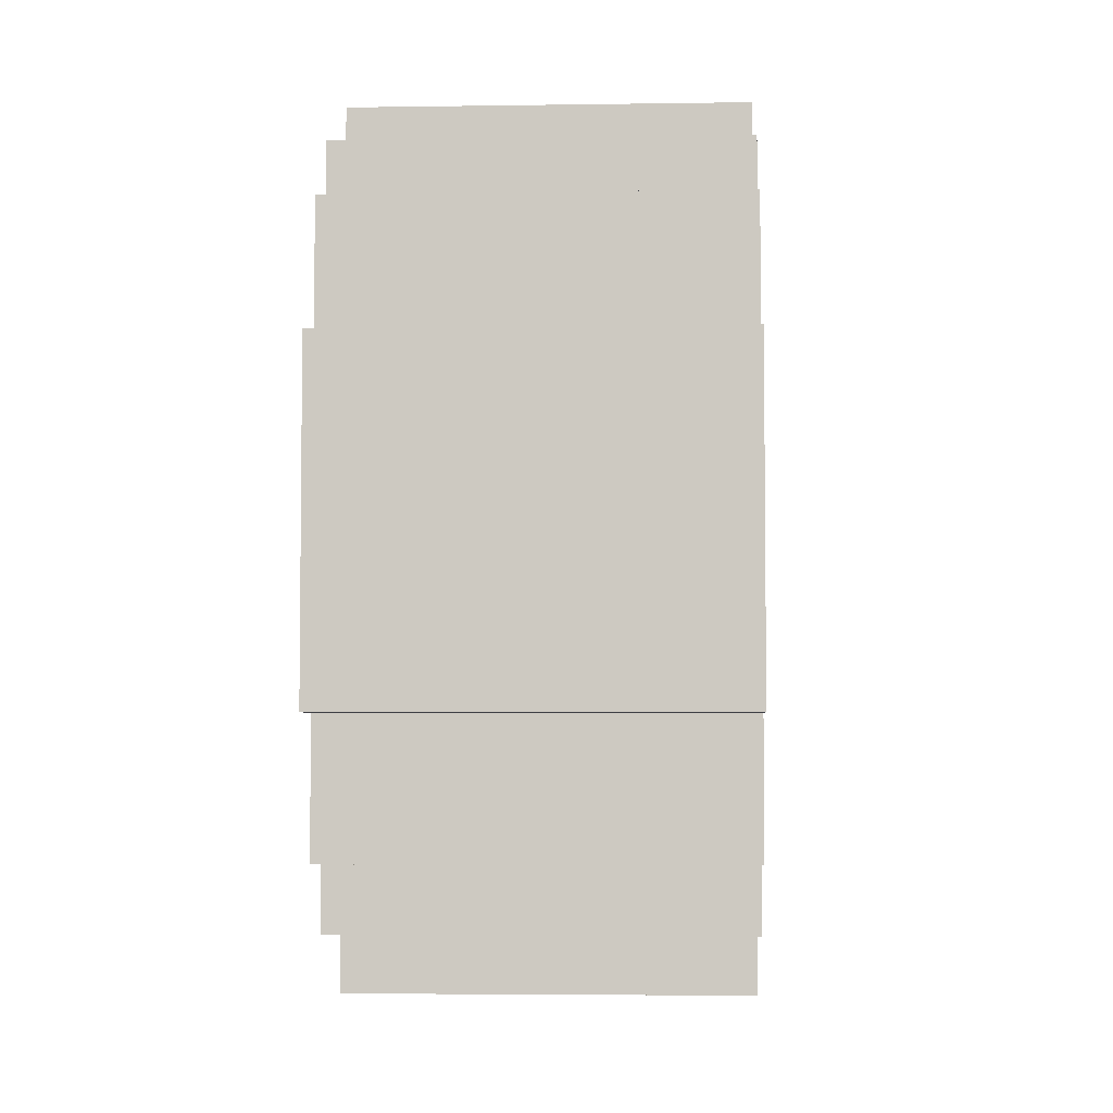
<metadata>
{"format":"obj","ext":"obj","renderer":"f3d","projection":"perspective","resolution":1024,"background":"white","views":[{"elev":-4.4,"azim":-177.2,"up":"+Y"}]}
</metadata>
<code>
o wbr
v 1.3 0 2.6
v 1.3 0 2.1
v 1.3 0.1 2.8
v 1.3 0.1 2.6
v 1.3 0.1 2.1
v 1.3 0.1 1.9
v 1.3 0.2 2.9
v 1.3 0.2 2.8
v 1.3 0.2 1.9
v 1.3 0.2 1.8
v 1.3 0.4 3
v 1.3 0.4 2.9
v 1.3 0.4 1.8
v 1.3 0.4 1.7
v 1.3 0.9 3
v 1.3 0.9 2.9
v 1.3 0.9 1.8
v 1.3 0.9 1.7
v 1.3 1.1 2.9
v 1.3 1.1 2.8
v 1.3 1.1 1.9
v 1.3 1.1 1.8
v 1.3 1.2 2.8
v 1.3 1.2 2.6
v 1.3 1.2 2.1
v 1.3 1.2 1.9
v 1.3 1.3 2.6
v 1.3 1.3 2.1
v 1.7 0.2 2.6
v 1.7 0.2 2.1
v 1.7 0.3 2.7
v 1.7 0.3 2.6
v 1.7 0.3 2.4
v 1.7 0.3 2.3
v 1.7 0.3 2.1
v 1.7 0.3 2
v 1.7 0.4 2.8
v 1.7 0.4 2.7
v 1.7 0.4 2.6
v 1.7 0.4 2.5
v 1.7 0.4 2.4
v 1.7 0.4 2.3
v 1.7 0.4 2.2
v 1.7 0.4 2.1
v 1.7 0.4 2
v 1.7 0.4 1.9
v 1.7 0.5 2.6
v 1.7 0.5 2.5
v 1.7 0.5 2.2
v 1.7 0.5 2.1
v 1.7 0.6 2.7
v 1.7 0.6 2.6
v 1.7 0.6 2.1
v 1.7 0.6 2
v 1.7 0.7 2.7
v 1.7 0.7 2.6
v 1.7 0.7 2.1
v 1.7 0.7 2
v 1.7 0.8 2.6
v 1.7 0.8 2.5
v 1.7 0.8 2.2
v 1.7 0.8 2.1
v 1.7 0.9 2.8
v 1.7 0.9 2.7
v 1.7 0.9 2.6
v 1.7 0.9 2.5
v 1.7 0.9 2.4
v 1.7 0.9 2.3
v 1.7 0.9 2.2
v 1.7 0.9 2.1
v 1.7 0.9 2
v 1.7 0.9 1.9
v 1.7 1 2.7
v 1.7 1 2.6
v 1.7 1 2.4
v 1.7 1 2.3
v 1.7 1 2.1
v 1.7 1 2
v 1.7 1.1 2.6
v 1.7 1.1 2.1
v 1.6 0.2 2.6
v 1.6 0.2 2.1
v 1.6 0.3 2.7
v 1.6 0.3 2.6
v 1.6 0.3 2.4
v 1.6 0.3 2.3
v 1.6 0.3 2.1
v 1.6 0.3 2
v 1.6 0.4 2.8
v 1.6 0.4 2.7
v 1.6 0.4 2.6
v 1.6 0.4 2.5
v 1.6 0.4 2.4
v 1.6 0.4 2.3
v 1.6 0.4 2.2
v 1.6 0.4 2.1
v 1.6 0.4 2
v 1.6 0.4 1.9
v 1.6 0.5 2.6
v 1.6 0.5 2.5
v 1.6 0.5 2.2
v 1.6 0.5 2.1
v 1.6 0.6 2.7
v 1.6 0.6 2.6
v 1.6 0.6 2.1
v 1.6 0.6 2
v 1.6 0.7 2.7
v 1.6 0.7 2.6
v 1.6 0.7 2.1
v 1.6 0.7 2
v 1.6 0.8 2.6
v 1.6 0.8 2.5
v 1.6 0.8 2.2
v 1.6 0.8 2.1
v 1.6 0.9 2.8
v 1.6 0.9 2.7
v 1.6 0.9 2.6
v 1.6 0.9 2.5
v 1.6 0.9 2.4
v 1.6 0.9 2.3
v 1.6 0.9 2.2
v 1.6 0.9 2.1
v 1.6 0.9 2
v 1.6 0.9 1.9
v 1.6 1 2.7
v 1.6 1 2.6
v 1.6 1 2.4
v 1.6 1 2.3
v 1.6 1 2.1
v 1.6 1 2
v 1.6 1.1 2.6
v 1.6 1.1 2.1
v 1.8 0.2 2.6
v 1.8 0.2 2.1
v 1.8 0.3 2.7
v 1.8 0.3 2.6
v 1.8 0.3 2.4
v 1.8 0.3 2.3
v 1.8 0.3 2.1
v 1.8 0.3 2
v 1.8 0.4 2.8
v 1.8 0.4 2.7
v 1.8 0.4 2.6
v 1.8 0.4 2.5
v 1.8 0.4 2.4
v 1.8 0.4 2.3
v 1.8 0.4 2.2
v 1.8 0.4 2.1
v 1.8 0.4 2
v 1.8 0.4 1.9
v 1.8 0.5 2.6
v 1.8 0.5 2.5
v 1.8 0.5 2.2
v 1.8 0.5 2.1
v 1.8 0.6 2.7
v 1.8 0.6 2.6
v 1.8 0.6 2.1
v 1.8 0.6 2
v 1.8 0.7 2.7
v 1.8 0.7 2.6
v 1.8 0.7 2.1
v 1.8 0.7 2
v 1.8 0.8 2.6
v 1.8 0.8 2.5
v 1.8 0.8 2.2
v 1.8 0.8 2.1
v 1.8 0.9 2.8
v 1.8 0.9 2.7
v 1.8 0.9 2.6
v 1.8 0.9 2.5
v 1.8 0.9 2.4
v 1.8 0.9 2.3
v 1.8 0.9 2.2
v 1.8 0.9 2.1
v 1.8 0.9 2
v 1.8 0.9 1.9
v 1.8 1 2.7
v 1.8 1 2.6
v 1.8 1 2.4
v 1.8 1 2.3
v 1.8 1 2.1
v 1.8 1 2
v 1.8 1.1 2.6
v 1.8 1.1 2.1
v 1.9 0 2.6
v 1.9 0 2.1
v 1.9 0.1 2.8
v 1.9 0.1 2.6
v 1.9 0.1 2.1
v 1.9 0.1 1.9
v 1.9 0.2 2.9
v 1.9 0.2 2.8
v 1.9 0.2 2.6
v 1.9 0.2 2.1
v 1.9 0.2 1.9
v 1.9 0.2 1.8
v 1.9 0.3 2.7
v 1.9 0.3 2.6
v 1.9 0.3 2.1
v 1.9 0.3 2
v 1.9 0.4 3
v 1.9 0.4 2.9
v 1.9 0.4 2.8
v 1.9 0.4 2.7
v 1.9 0.4 2.5
v 1.9 0.4 2.2
v 1.9 0.4 2
v 1.9 0.4 1.9
v 1.9 0.4 1.8
v 1.9 0.4 1.7
v 1.9 0.5 2.6
v 1.9 0.5 2.5
v 1.9 0.5 2.4
v 1.9 0.5 2.3
v 1.9 0.5 2.2
v 1.9 0.5 2.1
v 1.9 0.6 2.5
v 1.9 0.6 2.4
v 1.9 0.6 2.3
v 1.9 0.6 2.2
v 1.9 0.7 2.5
v 1.9 0.7 2.4
v 1.9 0.7 2.3
v 1.9 0.7 2.2
v 1.9 0.8 2.6
v 1.9 0.8 2.5
v 1.9 0.8 2.4
v 1.9 0.8 2.3
v 1.9 0.8 2.2
v 1.9 0.8 2.1
v 1.9 0.9 3
v 1.9 0.9 2.9
v 1.9 0.9 2.8
v 1.9 0.9 2.7
v 1.9 0.9 2.5
v 1.9 0.9 2.2
v 1.9 0.9 2
v 1.9 0.9 1.9
v 1.9 0.9 1.8
v 1.9 0.9 1.7
v 1.9 1 2.7
v 1.9 1 2.6
v 1.9 1 2.1
v 1.9 1 2
v 1.9 1.1 2.9
v 1.9 1.1 2.8
v 1.9 1.1 2.6
v 1.9 1.1 2.1
v 1.9 1.1 1.9
v 1.9 1.1 1.8
v 1.9 1.2 2.8
v 1.9 1.2 2.6
v 1.9 1.2 2.1
v 1.9 1.2 1.9
v 1.9 1.3 2.6
v 1.9 1.3 2.1
v 1.3 0.4 3
v 1.3 0.9 3
v 1.9 0.4 3
v 1.9 0.9 3
v 1.3 0.2 2.9
v 1.3 0.4 2.9
v 1.3 0.9 2.9
v 1.3 1.1 2.9
v 1.9 0.2 2.9
v 1.9 0.4 2.9
v 1.9 0.9 2.9
v 1.9 1.1 2.9
v 1.3 0.1 2.8
v 1.3 0.2 2.8
v 1.3 1.1 2.8
v 1.3 1.2 2.8
v 1.9 0.1 2.8
v 1.9 0.2 2.8
v 1.9 1.1 2.8
v 1.9 1.2 2.8
v 1.3 0 2.6
v 1.3 0.1 2.6
v 1.3 1.2 2.6
v 1.3 1.3 2.6
v 1.6 0.5 2.6
v 1.6 0.6 2.6
v 1.6 0.7 2.6
v 1.6 0.8 2.6
v 1.7 0.5 2.6
v 1.7 0.6 2.6
v 1.7 0.7 2.6
v 1.7 0.8 2.6
v 1.8 0.5 2.6
v 1.8 0.6 2.6
v 1.8 0.7 2.6
v 1.8 0.8 2.6
v 1.9 0 2.6
v 1.9 0.1 2.6
v 1.9 0.5 2.6
v 1.9 0.8 2.6
v 1.9 1.2 2.6
v 1.9 1.3 2.6
v 1.6 0.4 2.5
v 1.6 0.5 2.5
v 1.6 0.8 2.5
v 1.6 0.9 2.5
v 1.7 0.4 2.5
v 1.7 0.5 2.5
v 1.7 0.8 2.5
v 1.7 0.9 2.5
v 1.8 0.4 2.5
v 1.8 0.5 2.5
v 1.8 0.8 2.5
v 1.8 0.9 2.5
v 1.9 0.4 2.5
v 1.9 0.5 2.5
v 1.9 0.8 2.5
v 1.9 0.9 2.5
v 1.6 0.2 2.1
v 1.6 0.3 2.1
v 1.6 1 2.1
v 1.6 1.1 2.1
v 1.7 0.2 2.1
v 1.7 0.3 2.1
v 1.7 1 2.1
v 1.7 1.1 2.1
v 1.8 0.2 2.1
v 1.8 0.3 2.1
v 1.8 1 2.1
v 1.8 1.1 2.1
v 1.9 0.2 2.1
v 1.9 0.3 2.1
v 1.9 1 2.1
v 1.9 1.1 2.1
v 1.6 0.3 2
v 1.6 0.4 2
v 1.6 0.9 2
v 1.6 1 2
v 1.7 0.3 2
v 1.7 0.4 2
v 1.7 0.9 2
v 1.7 1 2
v 1.8 0.3 2
v 1.8 0.4 2
v 1.8 0.9 2
v 1.8 1 2
v 1.9 0.3 2
v 1.9 0.4 2
v 1.9 0.9 2
v 1.9 1 2
v 1.6 0.4 1.9
v 1.6 0.9 1.9
v 1.7 0.4 1.9
v 1.7 0.9 1.9
v 1.8 0.4 1.9
v 1.8 0.9 1.9
v 1.9 0.4 1.9
v 1.9 0.9 1.9
v 1.6 0.4 2.8
v 1.6 0.9 2.8
v 1.7 0.4 2.8
v 1.7 0.9 2.8
v 1.8 0.4 2.8
v 1.8 0.9 2.8
v 1.9 0.4 2.8
v 1.9 0.9 2.8
v 1.6 0.3 2.7
v 1.6 0.4 2.7
v 1.6 0.9 2.7
v 1.6 1 2.7
v 1.7 0.3 2.7
v 1.7 0.4 2.7
v 1.7 0.9 2.7
v 1.7 1 2.7
v 1.8 0.3 2.7
v 1.8 0.4 2.7
v 1.8 0.9 2.7
v 1.8 1 2.7
v 1.9 0.3 2.7
v 1.9 0.4 2.7
v 1.9 0.9 2.7
v 1.9 1 2.7
v 1.6 0.2 2.6
v 1.6 0.3 2.6
v 1.6 1 2.6
v 1.6 1.1 2.6
v 1.7 0.2 2.6
v 1.7 0.3 2.6
v 1.7 1 2.6
v 1.7 1.1 2.6
v 1.8 0.2 2.6
v 1.8 0.3 2.6
v 1.8 1 2.6
v 1.8 1.1 2.6
v 1.9 0.2 2.6
v 1.9 0.3 2.6
v 1.9 1 2.6
v 1.9 1.1 2.6
v 1.6 0.4 2.2
v 1.6 0.5 2.2
v 1.6 0.8 2.2
v 1.6 0.9 2.2
v 1.7 0.4 2.2
v 1.7 0.5 2.2
v 1.7 0.8 2.2
v 1.7 0.9 2.2
v 1.8 0.4 2.2
v 1.8 0.5 2.2
v 1.8 0.8 2.2
v 1.8 0.9 2.2
v 1.9 0.4 2.2
v 1.9 0.5 2.2
v 1.9 0.8 2.2
v 1.9 0.9 2.2
v 1.3 0 2.1
v 1.3 0.1 2.1
v 1.3 1.2 2.1
v 1.3 1.3 2.1
v 1.6 0.5 2.1
v 1.6 0.6 2.1
v 1.6 0.7 2.1
v 1.6 0.8 2.1
v 1.7 0.5 2.1
v 1.7 0.6 2.1
v 1.7 0.7 2.1
v 1.7 0.8 2.1
v 1.8 0.5 2.1
v 1.8 0.6 2.1
v 1.8 0.7 2.1
v 1.8 0.8 2.1
v 1.9 0 2.1
v 1.9 0.1 2.1
v 1.9 0.5 2.1
v 1.9 0.8 2.1
v 1.9 1.2 2.1
v 1.9 1.3 2.1
v 1.3 0.1 1.9
v 1.3 0.2 1.9
v 1.3 1.1 1.9
v 1.3 1.2 1.9
v 1.9 0.1 1.9
v 1.9 0.2 1.9
v 1.9 1.1 1.9
v 1.9 1.2 1.9
v 1.3 0.2 1.8
v 1.3 0.4 1.8
v 1.3 0.9 1.8
v 1.3 1.1 1.8
v 1.9 0.2 1.8
v 1.9 0.4 1.8
v 1.9 0.9 1.8
v 1.9 1.1 1.8
v 1.3 0.4 1.7
v 1.3 0.9 1.7
v 1.9 0.4 1.7
v 1.9 0.9 1.7
v 1.3 0 2.6
v 1.9 0 2.6
v 1.3 0 2.1
v 1.9 0 2.1
v 1.3 0.1 2.8
v 1.9 0.1 2.8
v 1.3 0.1 2.6
v 1.9 0.1 2.6
v 1.3 0.1 2.1
v 1.9 0.1 2.1
v 1.3 0.1 1.9
v 1.9 0.1 1.9
v 1.3 0.2 2.9
v 1.9 0.2 2.9
v 1.3 0.2 2.8
v 1.9 0.2 2.8
v 1.3 0.2 1.9
v 1.9 0.2 1.9
v 1.3 0.2 1.8
v 1.9 0.2 1.8
v 1.3 0.4 3
v 1.9 0.4 3
v 1.3 0.4 2.9
v 1.9 0.4 2.9
v 1.6 0.4 2.5
v 1.7 0.4 2.5
v 1.8 0.4 2.5
v 1.9 0.4 2.5
v 1.6 0.4 2.4
v 1.7 0.4 2.4
v 1.8 0.4 2.4
v 1.6 0.4 2.3
v 1.7 0.4 2.3
v 1.8 0.4 2.3
v 1.6 0.4 2.2
v 1.7 0.4 2.2
v 1.8 0.4 2.2
v 1.9 0.4 2.2
v 1.3 0.4 1.8
v 1.9 0.4 1.8
v 1.3 0.4 1.7
v 1.9 0.4 1.7
v 1.6 0.5 2.6
v 1.7 0.5 2.6
v 1.8 0.5 2.6
v 1.9 0.5 2.6
v 1.6 0.5 2.5
v 1.7 0.5 2.5
v 1.8 0.5 2.5
v 1.9 0.5 2.5
v 1.6 0.5 2.2
v 1.7 0.5 2.2
v 1.8 0.5 2.2
v 1.9 0.5 2.2
v 1.6 0.5 2.1
v 1.7 0.5 2.1
v 1.8 0.5 2.1
v 1.9 0.5 2.1
v 1.6 0.9 2.8
v 1.7 0.9 2.8
v 1.8 0.9 2.8
v 1.9 0.9 2.8
v 1.6 0.9 2.7
v 1.7 0.9 2.7
v 1.8 0.9 2.7
v 1.9 0.9 2.7
v 1.6 0.9 2
v 1.7 0.9 2
v 1.8 0.9 2
v 1.9 0.9 2
v 1.6 0.9 1.9
v 1.7 0.9 1.9
v 1.8 0.9 1.9
v 1.9 0.9 1.9
v 1.6 1 2.7
v 1.7 1 2.7
v 1.8 1 2.7
v 1.9 1 2.7
v 1.6 1 2.6
v 1.7 1 2.6
v 1.8 1 2.6
v 1.9 1 2.6
v 1.6 1 2.1
v 1.7 1 2.1
v 1.8 1 2.1
v 1.9 1 2.1
v 1.6 1 2
v 1.7 1 2
v 1.8 1 2
v 1.9 1 2
v 1.6 1.1 2.6
v 1.7 1.1 2.6
v 1.8 1.1 2.6
v 1.9 1.1 2.6
v 1.6 1.1 2.1
v 1.7 1.1 2.1
v 1.8 1.1 2.1
v 1.9 1.1 2.1
v 1.6 0.2 2.6
v 1.7 0.2 2.6
v 1.8 0.2 2.6
v 1.9 0.2 2.6
v 1.6 0.2 2.1
v 1.7 0.2 2.1
v 1.8 0.2 2.1
v 1.9 0.2 2.1
v 1.6 0.3 2.7
v 1.7 0.3 2.7
v 1.8 0.3 2.7
v 1.9 0.3 2.7
v 1.6 0.3 2.6
v 1.7 0.3 2.6
v 1.8 0.3 2.6
v 1.9 0.3 2.6
v 1.6 0.3 2.1
v 1.7 0.3 2.1
v 1.8 0.3 2.1
v 1.9 0.3 2.1
v 1.6 0.3 2
v 1.7 0.3 2
v 1.8 0.3 2
v 1.9 0.3 2
v 1.6 0.4 2.8
v 1.7 0.4 2.8
v 1.8 0.4 2.8
v 1.9 0.4 2.8
v 1.6 0.4 2.7
v 1.7 0.4 2.7
v 1.8 0.4 2.7
v 1.9 0.4 2.7
v 1.6 0.4 2
v 1.7 0.4 2
v 1.8 0.4 2
v 1.9 0.4 2
v 1.6 0.4 1.9
v 1.7 0.4 1.9
v 1.8 0.4 1.9
v 1.9 0.4 1.9
v 1.6 0.8 2.6
v 1.7 0.8 2.6
v 1.8 0.8 2.6
v 1.9 0.8 2.6
v 1.6 0.8 2.5
v 1.7 0.8 2.5
v 1.8 0.8 2.5
v 1.9 0.8 2.5
v 1.6 0.8 2.2
v 1.7 0.8 2.2
v 1.8 0.8 2.2
v 1.9 0.8 2.2
v 1.6 0.8 2.1
v 1.7 0.8 2.1
v 1.8 0.8 2.1
v 1.9 0.8 2.1
v 1.3 0.9 3
v 1.9 0.9 3
v 1.3 0.9 2.9
v 1.9 0.9 2.9
v 1.6 0.9 2.5
v 1.7 0.9 2.5
v 1.8 0.9 2.5
v 1.9 0.9 2.5
v 1.6 0.9 2.4
v 1.7 0.9 2.4
v 1.8 0.9 2.4
v 1.6 0.9 2.3
v 1.7 0.9 2.3
v 1.8 0.9 2.3
v 1.6 0.9 2.2
v 1.7 0.9 2.2
v 1.8 0.9 2.2
v 1.9 0.9 2.2
v 1.3 0.9 1.8
v 1.9 0.9 1.8
v 1.3 0.9 1.7
v 1.9 0.9 1.7
v 1.3 1.1 2.9
v 1.9 1.1 2.9
v 1.3 1.1 2.8
v 1.9 1.1 2.8
v 1.3 1.1 1.9
v 1.9 1.1 1.9
v 1.3 1.1 1.8
v 1.9 1.1 1.8
v 1.3 1.2 2.8
v 1.9 1.2 2.8
v 1.3 1.2 2.6
v 1.9 1.2 2.6
v 1.3 1.2 2.1
v 1.9 1.2 2.1
v 1.3 1.2 1.9
v 1.9 1.2 1.9
v 1.3 1.3 2.6
v 1.9 1.3 2.6
v 1.3 1.3 2.1
v 1.9 1.3 2.1
f 4 2 1
f 5 2 4
f 8 4 3
f 8 6 5
f 8 5 4
f 9 6 8
f 12 8 7
f 12 10 9
f 12 9 8
f 13 10 12
f 15 12 11
f 15 14 13
f 15 13 12
f 16 14 15
f 17 14 16
f 18 14 17
f 19 17 16
f 20 17 19
f 21 17 20
f 22 17 21
f 23 21 20
f 24 21 23
f 25 21 24
f 26 21 25
f 27 25 24
f 28 25 27
f 32 30 29
f 33 30 32
f 34 30 33
f 35 30 34
f 38 32 31
f 38 33 32
f 39 33 38
f 40 33 39
f 41 34 33
f 41 33 40
f 42 36 35
f 42 34 41
f 42 35 34
f 43 36 42
f 44 36 43
f 45 36 44
f 47 39 38
f 47 40 39
f 47 38 37
f 48 40 47
f 49 44 43
f 50 46 45
f 50 44 49
f 50 45 44
f 51 47 37
f 52 47 51
f 53 46 50
f 54 46 53
f 55 52 51
f 55 51 37
f 56 52 55
f 57 54 53
f 58 46 54
f 58 54 57
f 59 56 55
f 62 58 57
f 63 55 37
f 63 59 55
f 64 59 63
f 65 60 59
f 65 59 64
f 66 60 65
f 69 62 61
f 70 58 62
f 70 62 69
f 71 46 58
f 71 58 70
f 72 46 71
f 73 65 64
f 73 66 65
f 73 67 66
f 74 67 73
f 75 68 67
f 75 67 74
f 76 70 69
f 76 68 75
f 76 69 68
f 76 71 70
f 77 71 76
f 78 71 77
f 79 75 74
f 79 77 76
f 79 76 75
f 80 77 79
f 81 82 84
f 84 82 85
f 85 82 86
f 86 82 87
f 83 84 90
f 84 85 90
f 90 85 91
f 91 85 92
f 85 86 93
f 92 85 93
f 87 88 94
f 93 86 94
f 86 87 94
f 94 88 95
f 95 88 96
f 96 88 97
f 90 91 99
f 91 92 99
f 89 90 99
f 99 92 100
f 95 96 101
f 97 98 102
f 101 96 102
f 96 97 102
f 89 99 103
f 103 99 104
f 102 98 105
f 105 98 106
f 103 104 107
f 89 103 107
f 107 104 108
f 105 106 109
f 106 98 110
f 109 106 110
f 107 108 111
f 109 110 114
f 89 107 115
f 107 111 115
f 115 111 116
f 111 112 117
f 116 111 117
f 117 112 118
f 113 114 121
f 114 110 122
f 121 114 122
f 110 98 123
f 122 110 123
f 123 98 124
f 116 117 125
f 117 118 125
f 118 119 125
f 125 119 126
f 119 120 127
f 126 119 127
f 121 122 128
f 127 120 128
f 120 121 128
f 122 123 128
f 128 123 129
f 129 123 130
f 126 127 131
f 128 129 131
f 127 128 131
f 131 129 132
f 133 134 136
f 136 134 137
f 137 134 138
f 138 134 139
f 135 136 142
f 136 137 142
f 142 137 143
f 143 137 144
f 137 138 145
f 144 137 145
f 139 140 146
f 145 138 146
f 138 139 146
f 146 140 147
f 147 140 148
f 148 140 149
f 142 143 151
f 143 144 151
f 141 142 151
f 151 144 152
f 147 148 153
f 149 150 154
f 153 148 154
f 148 149 154
f 141 151 155
f 155 151 156
f 154 150 157
f 157 150 158
f 155 156 159
f 141 155 159
f 159 156 160
f 157 158 161
f 158 150 162
f 161 158 162
f 159 160 163
f 161 162 166
f 141 159 167
f 159 163 167
f 167 163 168
f 163 164 169
f 168 163 169
f 169 164 170
f 165 166 173
f 166 162 174
f 173 166 174
f 162 150 175
f 174 162 175
f 175 150 176
f 168 169 177
f 169 170 177
f 170 171 177
f 177 171 178
f 171 172 179
f 178 171 179
f 173 174 180
f 179 172 180
f 172 173 180
f 174 175 180
f 180 175 181
f 181 175 182
f 178 179 183
f 180 181 183
f 179 180 183
f 183 181 184
f 185 186 188
f 188 186 189
f 187 188 192
f 189 190 192
f 188 189 192
f 192 190 193
f 193 190 194
f 194 190 195
f 191 192 197
f 192 193 197
f 197 193 198
f 195 196 199
f 194 195 199
f 199 196 200
f 191 197 202
f 202 197 203
f 203 197 204
f 200 196 207
f 207 196 208
f 208 196 209
f 205 206 212
f 212 206 213
f 213 206 214
f 214 206 215
f 211 212 217
f 212 213 217
f 213 214 218
f 217 213 218
f 215 216 219
f 218 214 219
f 214 215 219
f 219 216 220
f 217 218 221
f 211 217 221
f 218 219 222
f 221 218 222
f 219 220 223
f 222 219 223
f 220 216 224
f 223 220 224
f 221 222 225
f 211 221 225
f 225 222 226
f 222 223 227
f 226 222 227
f 223 224 228
f 227 223 228
f 224 216 229
f 228 224 229
f 229 216 230
f 201 202 231
f 202 203 231
f 231 203 232
f 232 203 233
f 228 229 235
f 227 228 235
f 226 227 235
f 235 229 236
f 208 209 238
f 209 210 238
f 238 210 239
f 239 210 240
f 233 234 241
f 232 233 241
f 238 239 244
f 237 238 244
f 241 242 245
f 232 241 245
f 245 242 246
f 246 242 247
f 243 244 248
f 244 239 249
f 248 244 249
f 249 239 250
f 246 247 251
f 247 248 251
f 248 249 251
f 251 249 252
f 252 249 253
f 253 249 254
f 252 253 255
f 255 253 256
f 259 258 257
f 260 258 259
f 265 262 261
f 266 262 265
f 267 264 263
f 268 264 267
f 273 270 269
f 274 270 273
f 275 272 271
f 276 272 275
f 285 282 281
f 285 284 283
f 285 283 282
f 286 284 285
f 287 284 286
f 288 284 287
f 293 278 277
f 294 278 293
f 295 292 291
f 295 290 289
f 295 291 290
f 296 292 295
f 297 280 279
f 298 280 297
f 303 300 299
f 304 300 303
f 305 302 301
f 306 302 305
f 311 308 307
f 312 308 311
f 313 310 309
f 314 310 313
f 319 316 315
f 320 316 319
f 321 318 317
f 322 318 321
f 327 324 323
f 328 324 327
f 329 326 325
f 330 326 329
f 335 332 331
f 336 332 335
f 337 334 333
f 338 334 337
f 343 340 339
f 344 340 343
f 345 342 341
f 346 342 345
f 349 348 347
f 350 348 349
f 353 352 351
f 354 352 353
f 355 356 357
f 357 356 358
f 359 360 361
f 361 360 362
f 363 364 367
f 367 364 368
f 365 366 369
f 369 366 370
f 371 372 375
f 375 372 376
f 373 374 377
f 377 374 378
f 379 380 383
f 383 380 384
f 381 382 385
f 385 382 386
f 387 388 391
f 391 388 392
f 389 390 393
f 393 390 394
f 395 396 399
f 399 396 400
f 397 398 401
f 401 398 402
f 403 404 407
f 407 404 408
f 405 406 409
f 409 406 410
f 415 416 419
f 417 418 419
f 416 417 419
f 419 418 420
f 420 418 421
f 421 418 422
f 411 412 427
f 427 412 428
f 425 426 429
f 423 424 429
f 424 425 429
f 429 426 430
f 413 414 431
f 431 414 432
f 433 434 437
f 437 434 438
f 435 436 439
f 439 436 440
f 441 442 445
f 445 442 446
f 443 444 447
f 447 444 448
f 449 450 451
f 451 450 452
f 455 454 453
f 456 454 455
f 459 458 457
f 460 458 459
f 463 462 461
f 464 462 463
f 467 466 465
f 468 466 467
f 471 470 469
f 472 470 471
f 475 474 473
f 476 474 475
f 481 478 477
f 482 478 481
f 483 480 479
f 484 482 481
f 485 482 484
f 486 480 483
f 487 485 484
f 488 485 487
f 489 480 486
f 490 480 489
f 493 492 491
f 494 492 493
f 499 496 495
f 500 496 499
f 501 498 497
f 502 498 501
f 507 504 503
f 508 504 507
f 509 506 505
f 510 506 509
f 515 512 511
f 516 512 515
f 517 514 513
f 518 514 517
f 523 520 519
f 524 520 523
f 525 522 521
f 526 522 525
f 531 528 527
f 532 528 531
f 533 530 529
f 534 530 533
f 539 536 535
f 540 536 539
f 541 538 537
f 542 538 541
f 547 544 543
f 548 544 547
f 549 546 545
f 550 546 549
f 551 552 555
f 555 552 556
f 553 554 557
f 557 554 558
f 559 560 563
f 563 560 564
f 561 562 565
f 565 562 566
f 567 568 571
f 571 568 572
f 569 570 573
f 573 570 574
f 575 576 579
f 579 576 580
f 577 578 581
f 581 578 582
f 583 584 587
f 587 584 588
f 585 586 589
f 589 586 590
f 591 592 595
f 595 592 596
f 593 594 597
f 597 594 598
f 599 600 603
f 603 600 604
f 601 602 605
f 605 602 606
f 607 608 609
f 609 608 610
f 611 612 615
f 615 612 616
f 613 614 617
f 615 616 618
f 618 616 619
f 617 614 620
f 618 619 621
f 621 619 622
f 620 614 623
f 623 614 624
f 625 626 627
f 627 626 628
f 629 630 631
f 631 630 632
f 633 634 635
f 635 634 636
f 637 638 639
f 639 638 640
f 641 642 643
f 643 642 644
f 645 646 647
f 647 646 648

</code>
